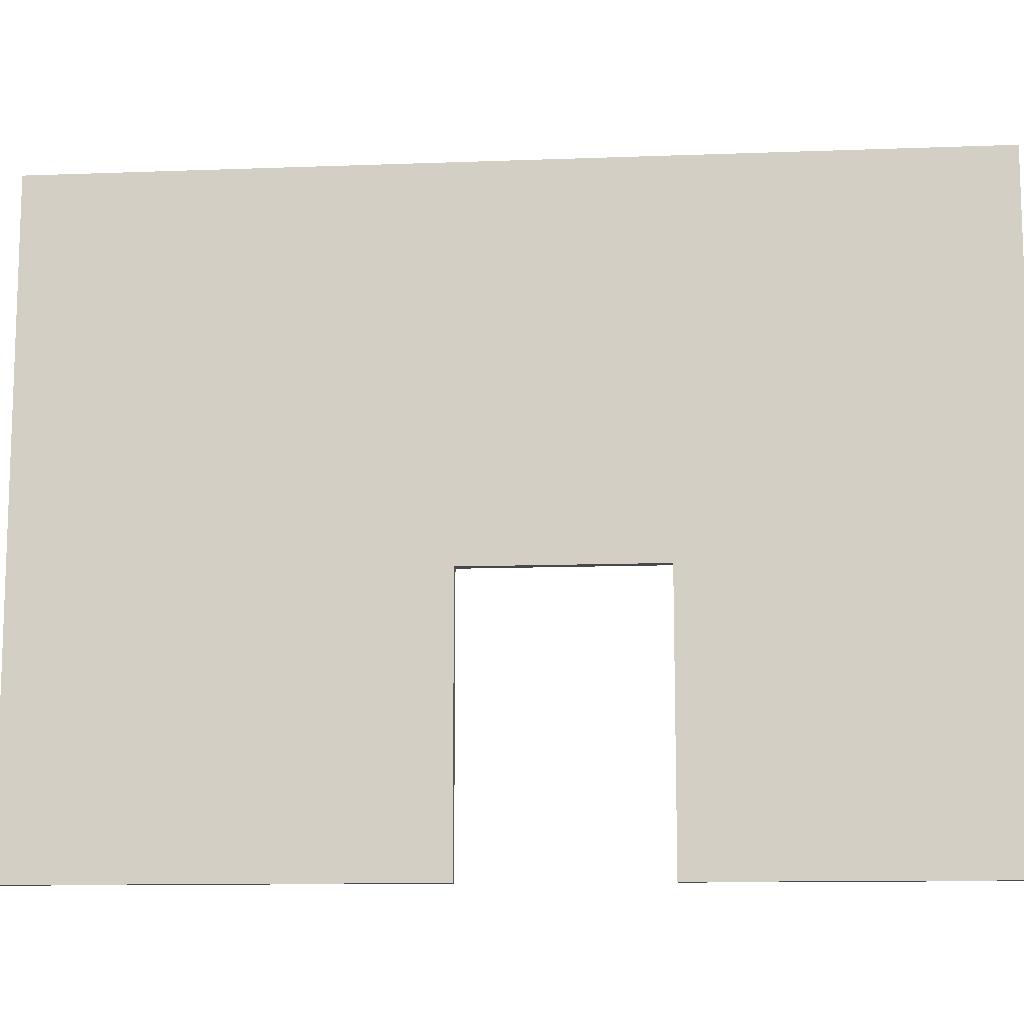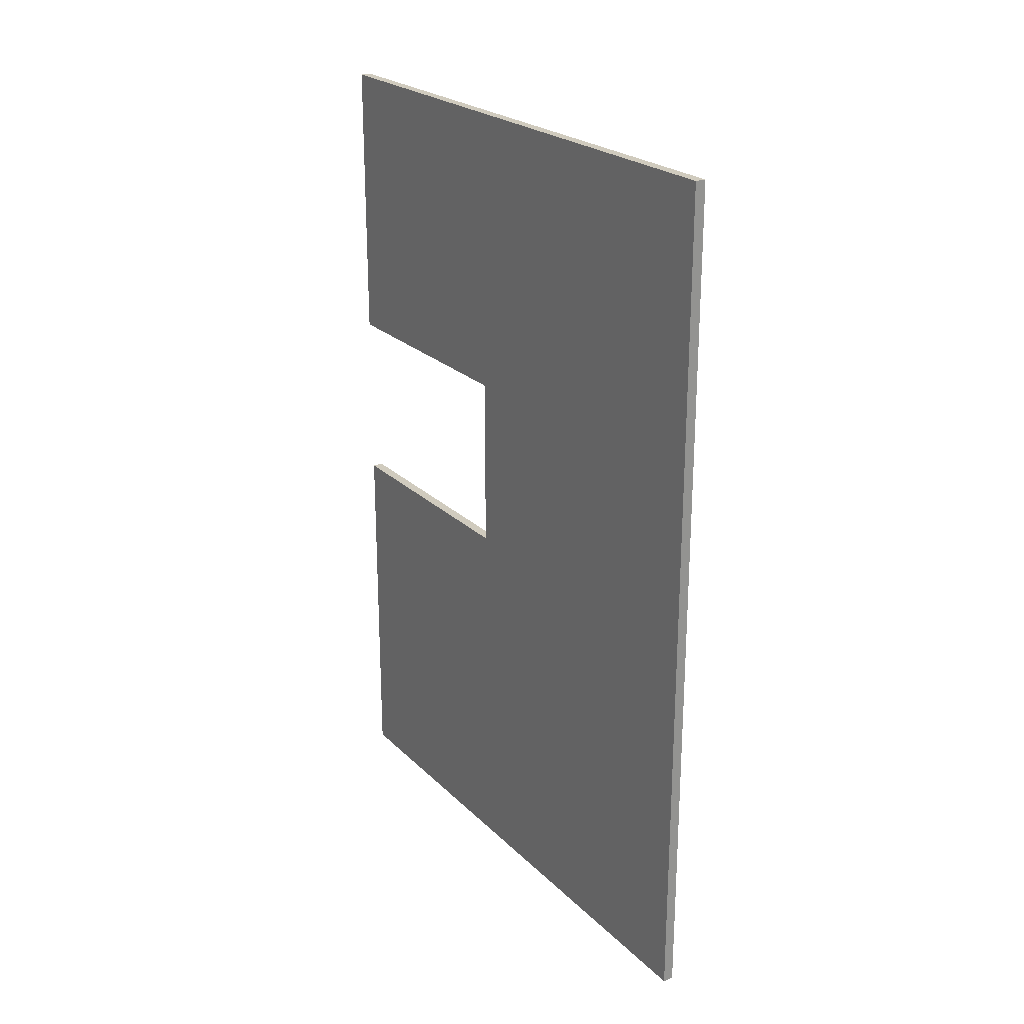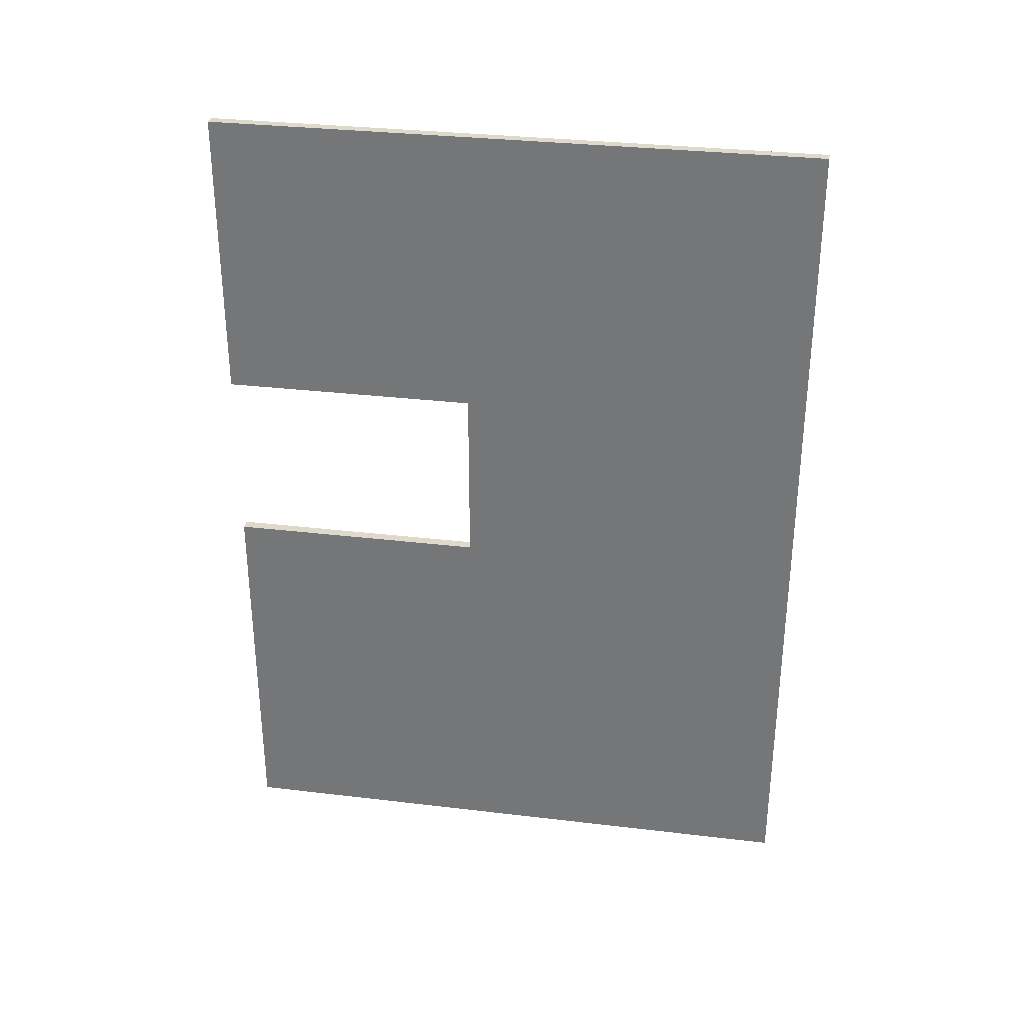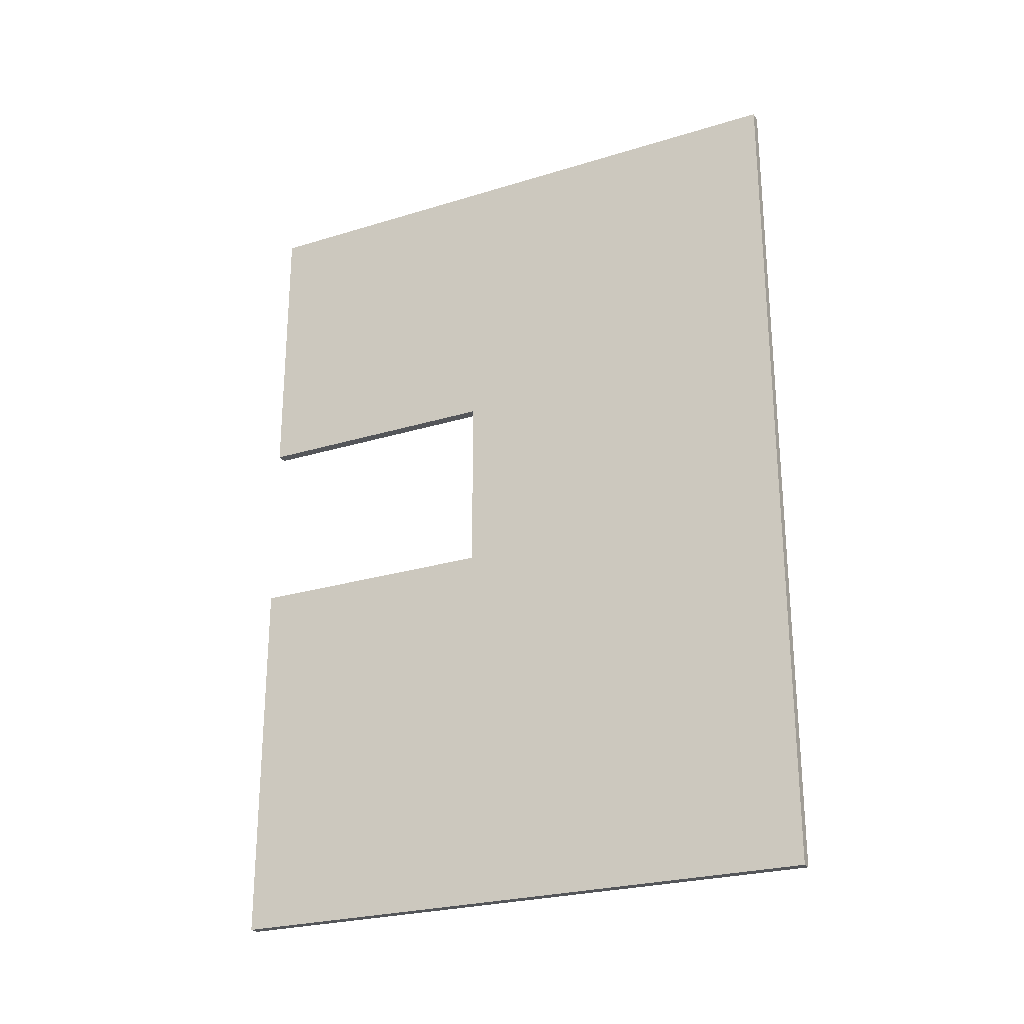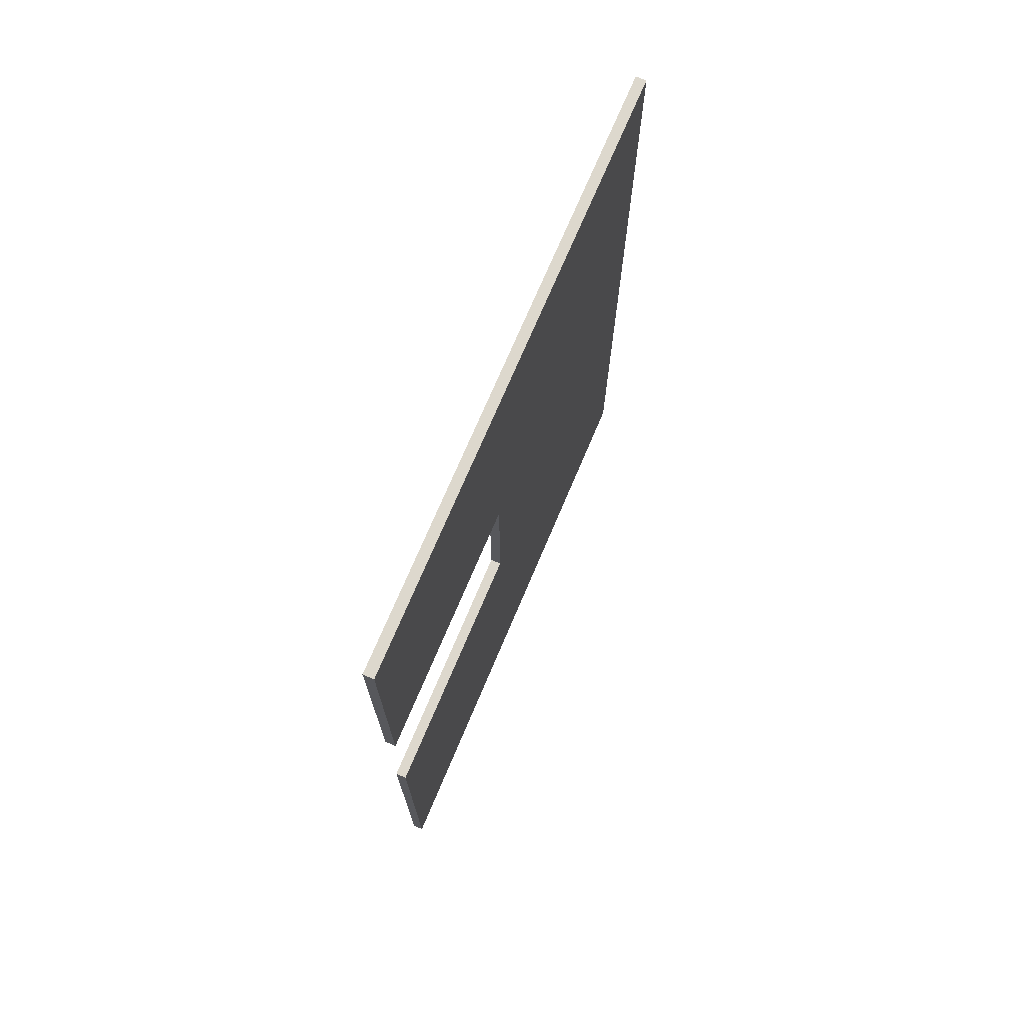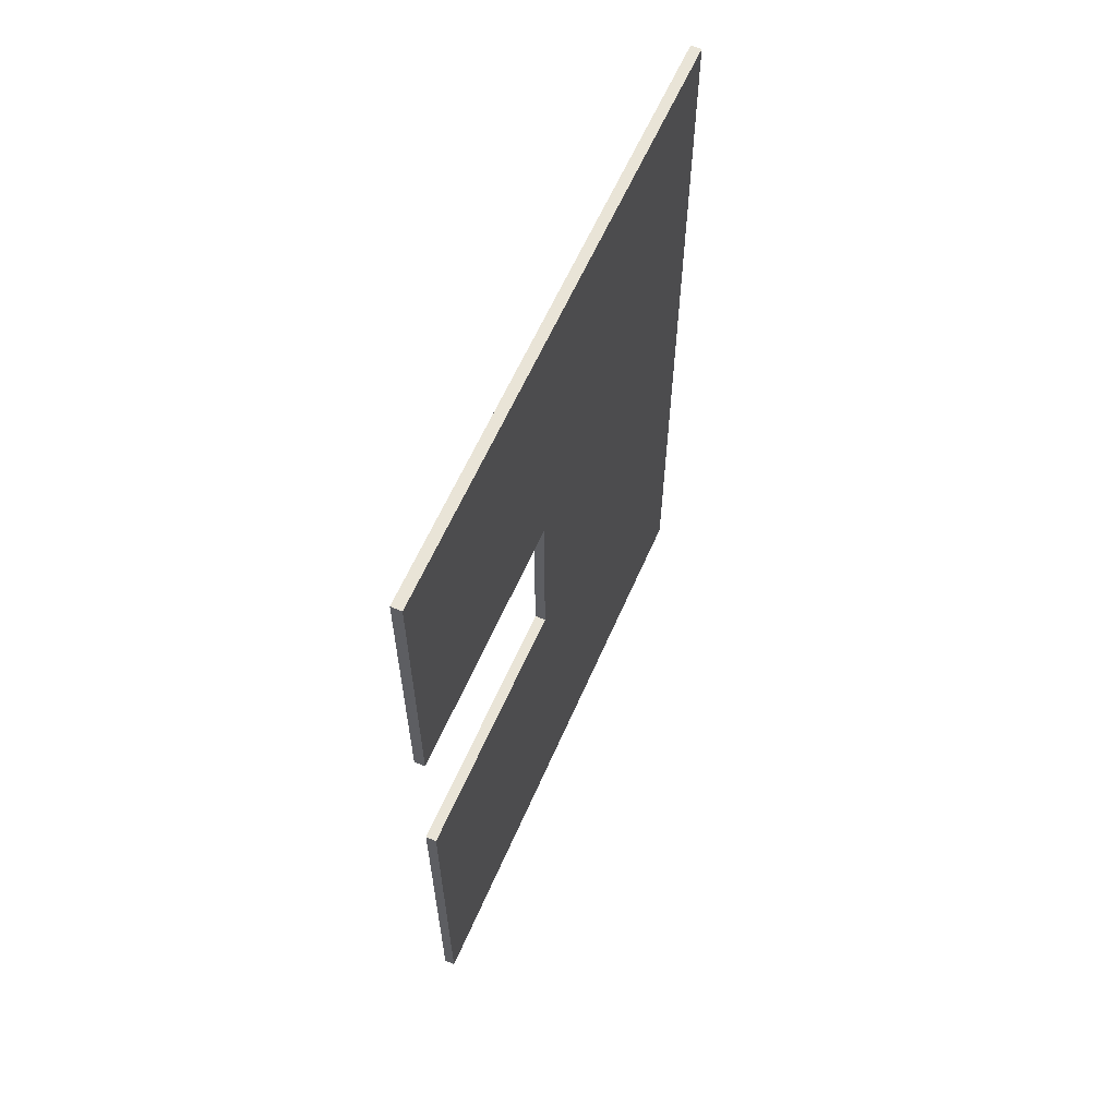
<metadata>
{"format":"obj","ext":"obj","renderer":"f3d","projection":"perspective","resolution":1024,"background":"white","views":[{"elev":-11.5,"azim":-84.8,"up":"+Y"},{"elev":23.4,"azim":147.3,"up":"+Z"},{"elev":31.7,"azim":99.6,"up":"+Z"},{"elev":-25.2,"azim":116.4,"up":"+Z"},{"elev":72.1,"azim":22.9,"up":"+Z"},{"elev":61.0,"azim":23.5,"up":"+Z"}]}
</metadata>
<code>
g pb_Mesh101854
v 0.139 0 2.665
v 4.411e-06 0 2.665
v 0.139 3.395 2.665
v 4.411e-06 3.395 2.665
v 4.411e-06 0 2.665
v 4.917e-06 0 -2.306
v 4.411e-06 3.395 2.665
v 4.917e-06 3 -2.306
v 4.917e-06 0 -2.306
v 0.139 0 -2.306
v 4.917e-06 3 -2.306
v 0.139 3 -2.306
v 0.139 0 -2.306
v 0.139 0 2.665
v 0.139 3 -2.306
v 0.139 3.395 2.665
v 0.139 8 2.665
v 4.411e-06 8 2.665
v 0.139 8 -2.306
v 4.917e-06 8 -2.306
v 0.139 0 -2.306
v 4.917e-06 0 -2.306
v 0.139 0 2.665
v 4.411e-06 0 2.665
v 0.139 3 8.885
v 2.845e-07 3 8.885
v 0.139 8 8.885
v 2.845e-07 8 8.885
v 0.139 3 -2.306
v 0.139 8 -2.306
v 0.139 8 2.665
v 4.917e-06 3 -2.306
v 4.411e-06 8 2.665
v 4.917e-06 8 -2.306
v 4.917e-06 8 -2.306
v 0.139 8 -2.306
v 0.139 3.395 2.665
v 4.411e-06 3.395 2.665
v 0.139 3.395 5.036
v 3.31e-06 3.395 5.036
v 0.139 8 4.952
v 0.139 3.395 5.036
v 4.411e-06 3.395 2.665
v 3.31e-06 3.395 5.036
v 3.432e-06 8 4.952
v 0.139 8 2.665
v 3.432e-06 8 4.952
v 0.139 8 4.952
v 0.139 1.192e-07 5.036
v 3.31e-06 1.192e-07 5.036
v 0.139 1.192e-07 8.885
v 2.845e-07 1.192e-07 8.885
v 0.139 3.395 5.036
v 0.139 8 8.885
v 0.139 3 8.885
v 2.845e-07 3 8.885
v 2.845e-07 8 8.885
v 2.845e-07 8 8.885
v 0.139 8 8.885
v 0.139 3.395 5.036
v 3.31e-06 3.395 5.036
v 0.139 1.192e-07 5.036
v 3.31e-06 1.192e-07 5.036
v 0.139 1.192e-07 8.885
v 0.139 1.192e-07 5.036
v 3.31e-06 3.395 5.036
v 3.31e-06 1.192e-07 5.036
v 2.845e-07 1.192e-07 8.885
v 2.845e-07 1.192e-07 8.885
v 0.139 1.192e-07 8.885
g pb_Mesh101854_0
f 3 2 1
f 3 4 2
f 7 6 5
f 7 8 6
f 11 10 9
f 11 12 10
f 15 14 13
f 15 16 14
f 19 18 17
f 19 20 18
f 23 22 21
f 23 24 22
f 27 26 25
f 27 28 26
f 30 16 29
f 30 31 16
f 33 32 7
f 33 34 32
f 35 12 11
f 35 36 12
f 39 38 37
f 39 40 38
f 41 16 31
f 41 42 16
f 44 33 43
f 44 45 33
f 47 46 18
f 47 48 46
f 51 50 49
f 51 52 50
f 54 53 41
f 54 55 53
f 56 45 44
f 56 57 45
f 58 48 47
f 58 59 48
f 62 61 60
f 62 63 61
f 64 53 55
f 64 65 53
f 67 56 66
f 67 68 56
f 69 25 26
f 69 70 25

</code>
